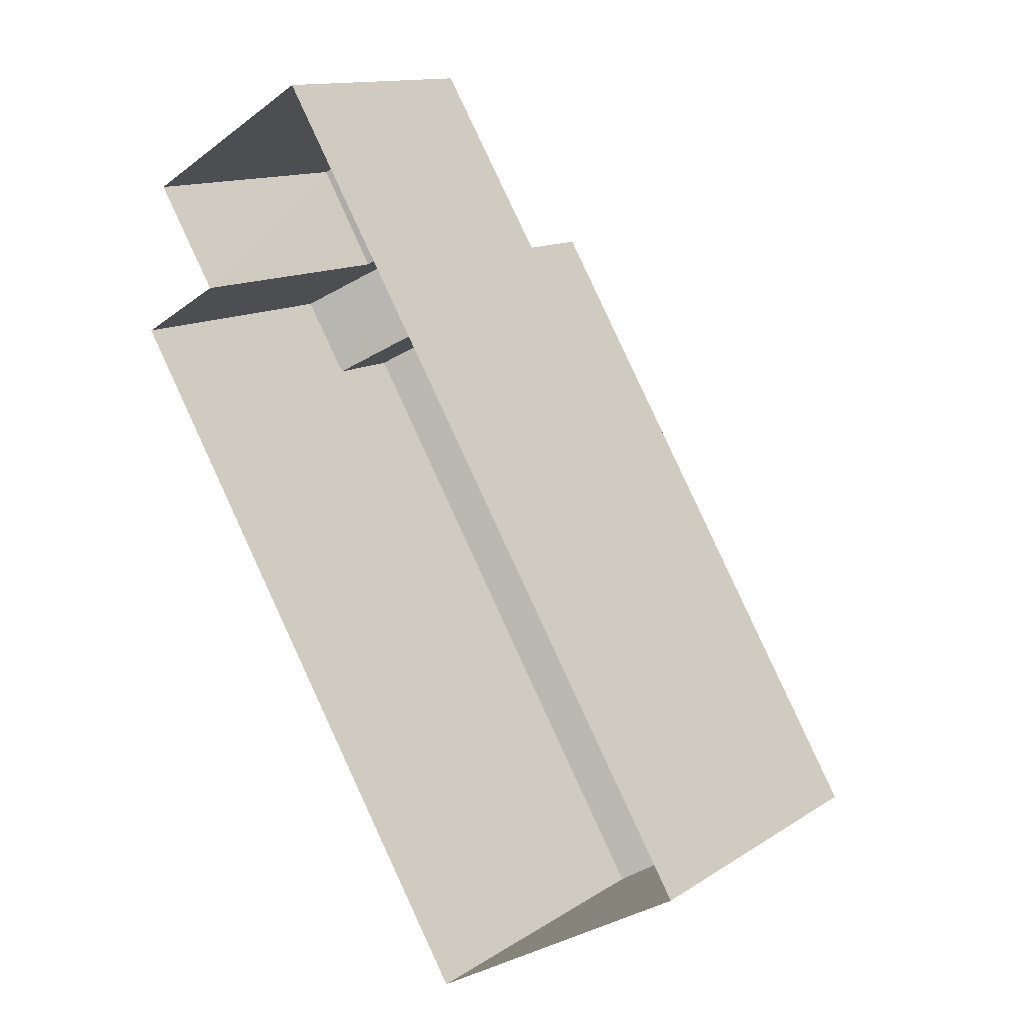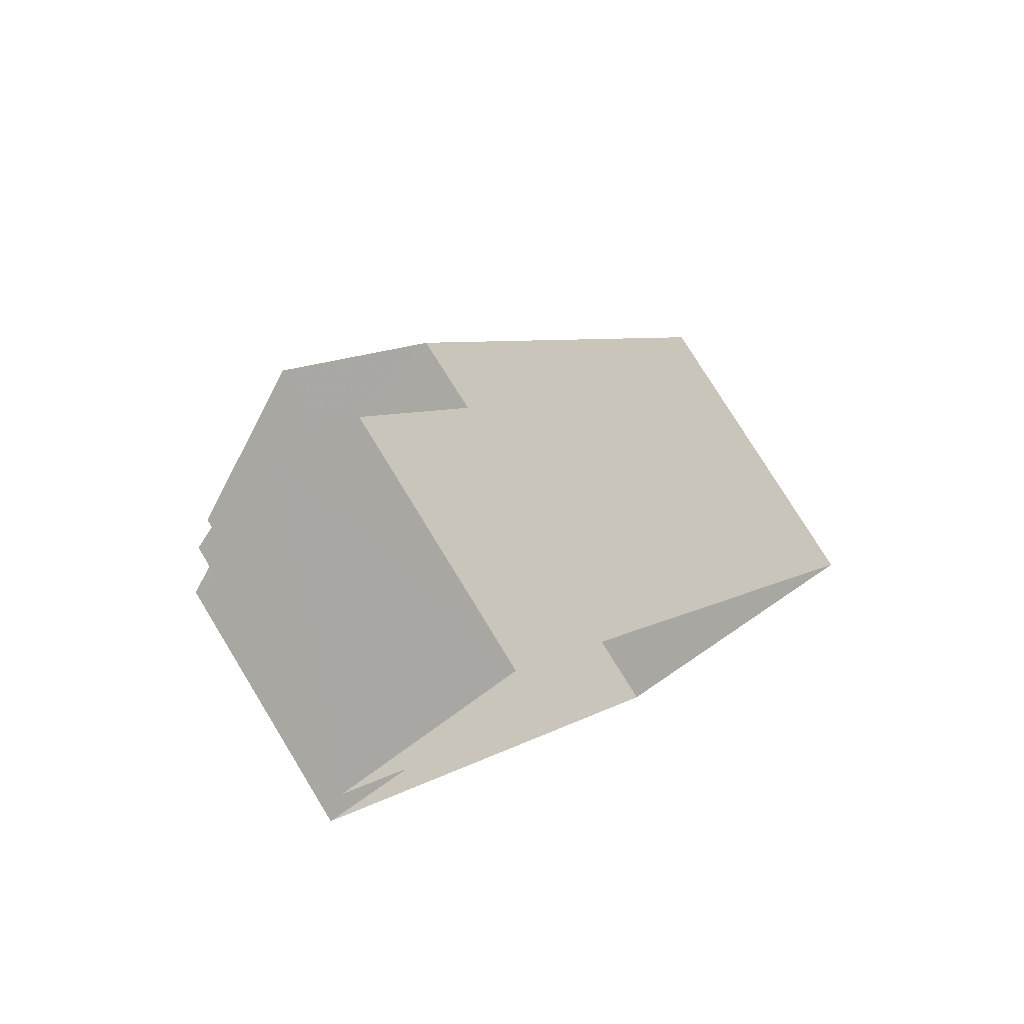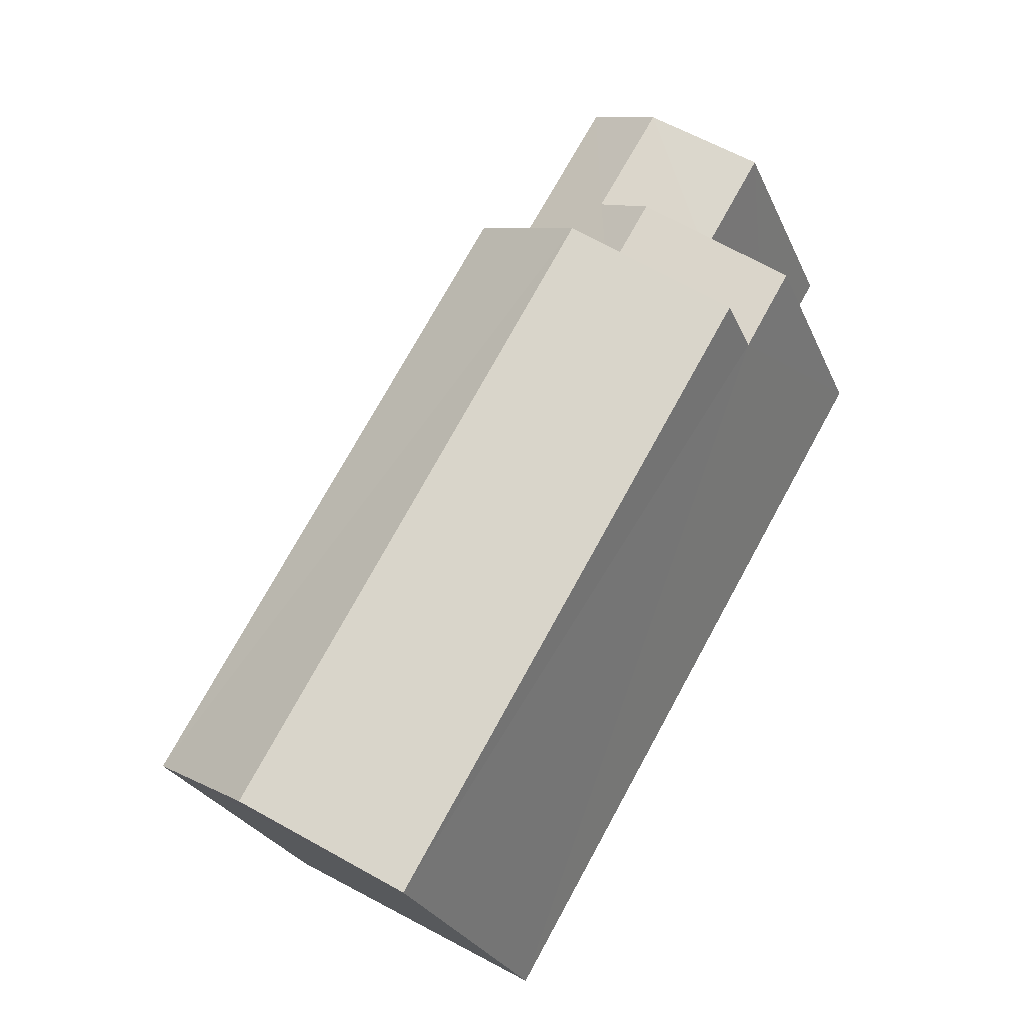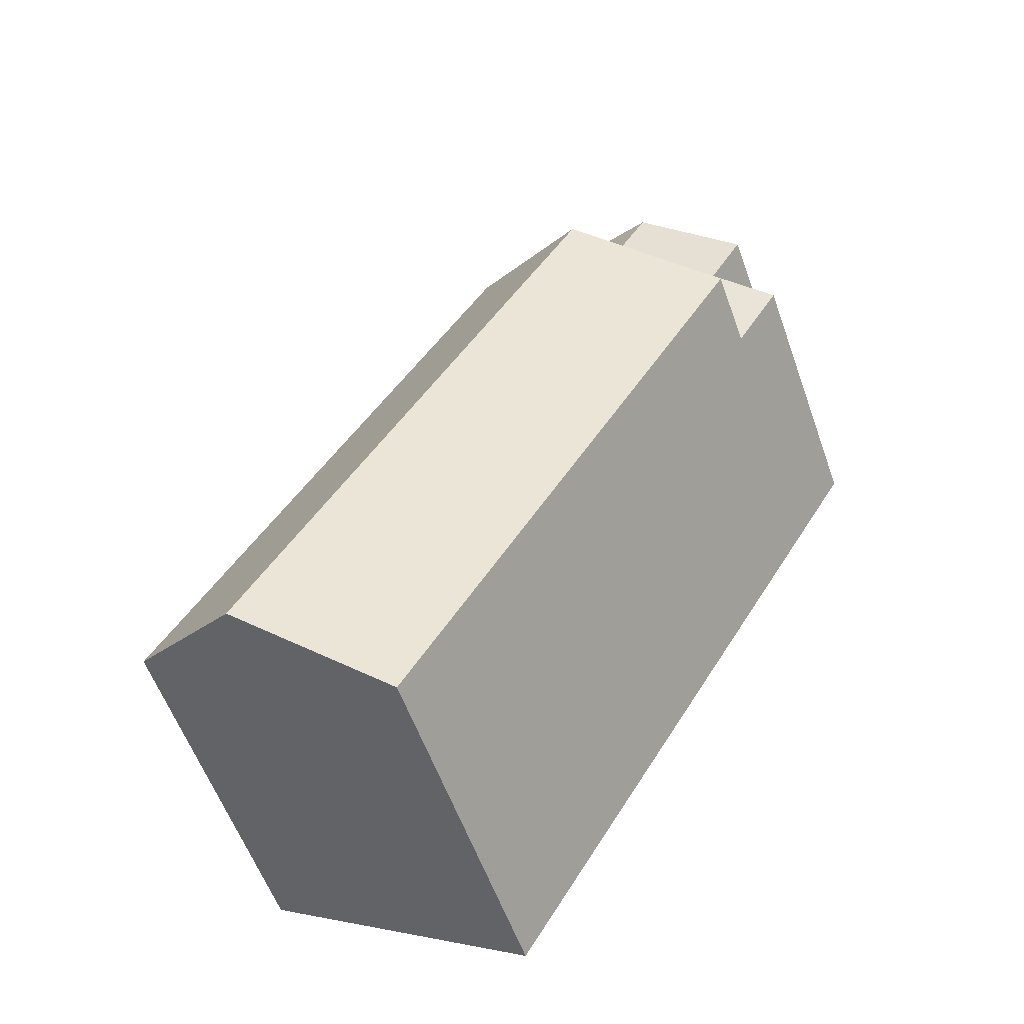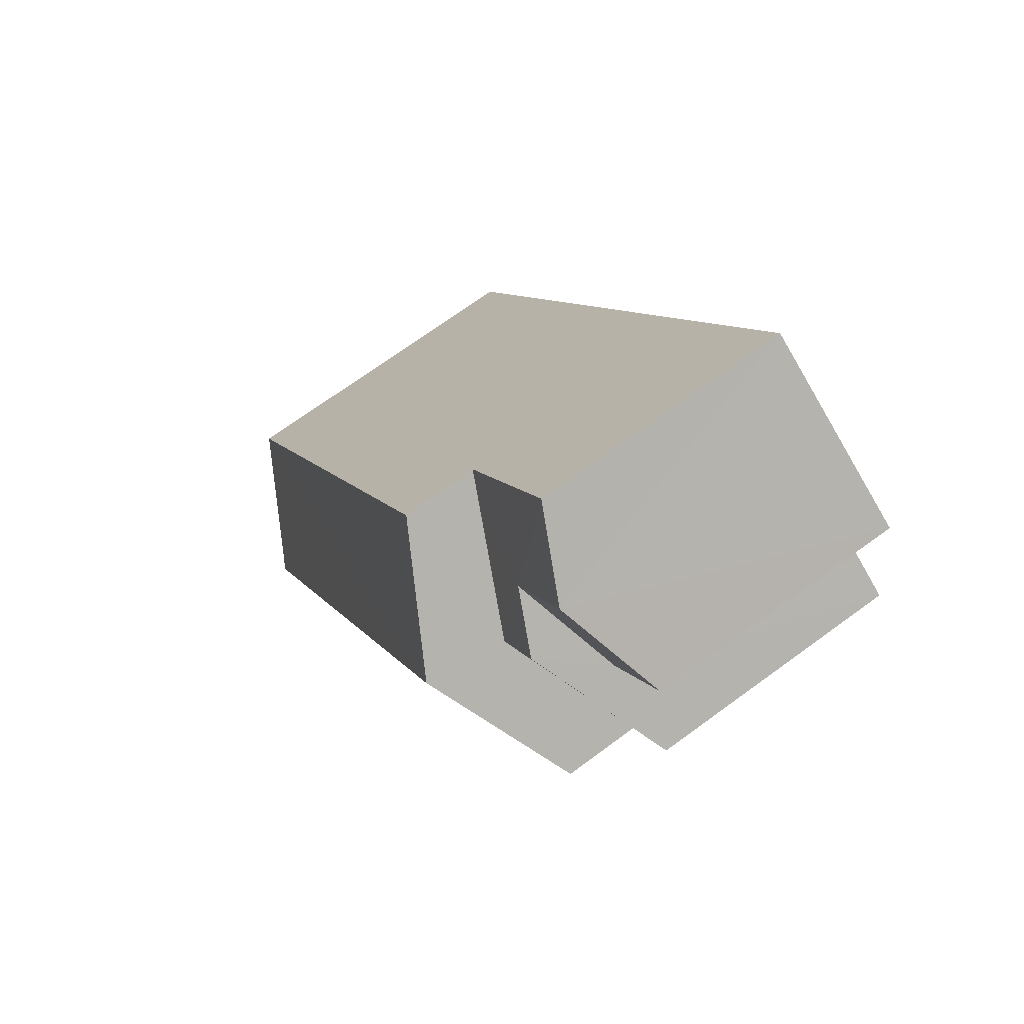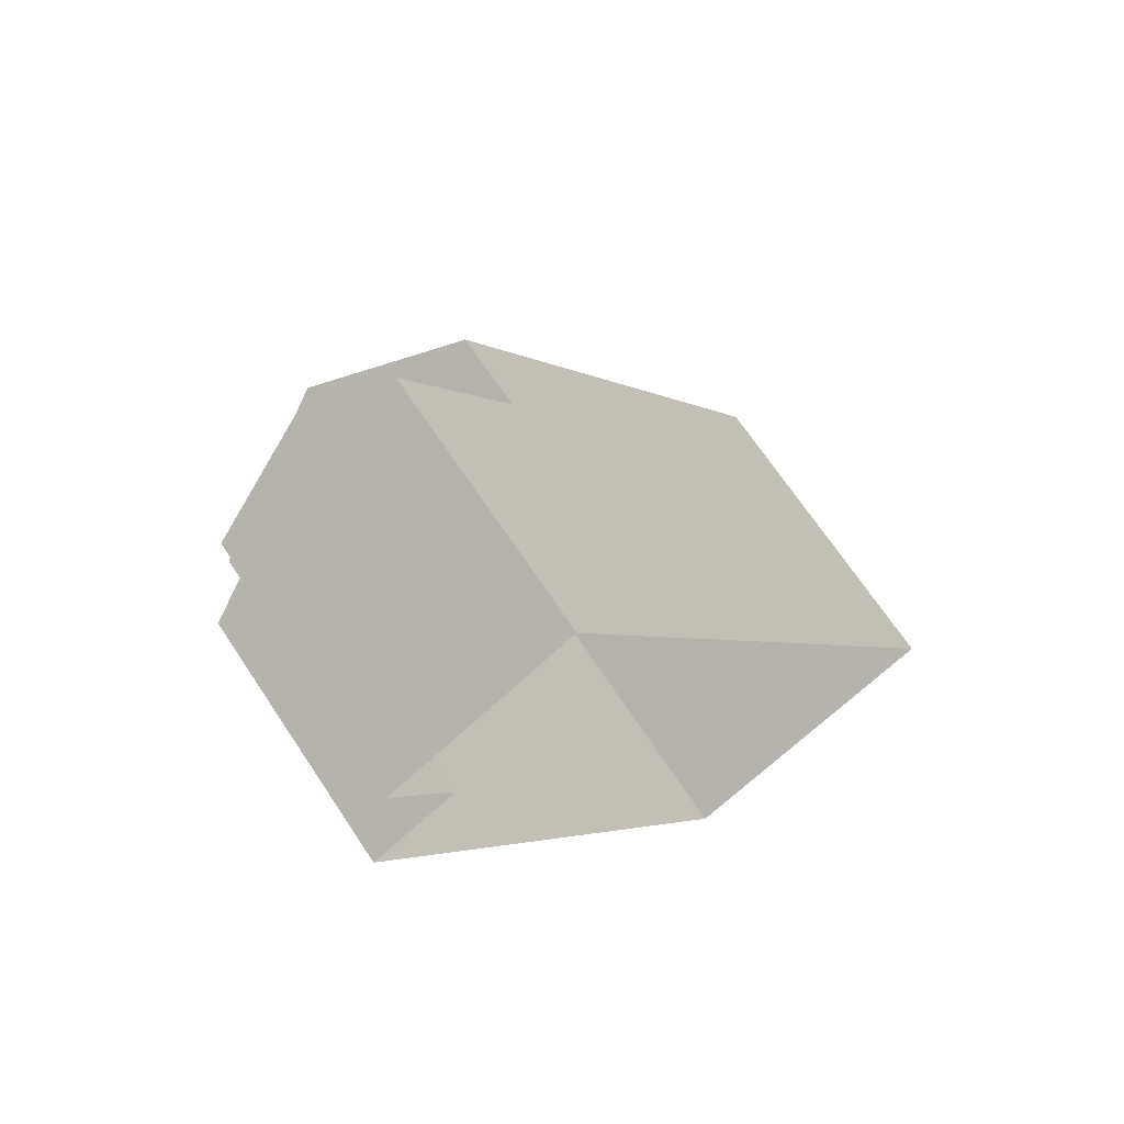
<metadata>
{"format":"obj","ext":"obj","renderer":"f3d","projection":"perspective","resolution":1024,"background":"white","views":[{"elev":13.3,"azim":-144.6,"up":"+Y"},{"elev":77.7,"azim":148.4,"up":"+Y"},{"elev":-27.2,"azim":20.2,"up":"+Y"},{"elev":-57.9,"azim":19.6,"up":"+Y"},{"elev":72.5,"azim":54.0,"up":"+Y"},{"elev":68.6,"azim":146.3,"up":"+Y"}]}
</metadata>
<code>
v -3.117e+05 4.33e+04 30.89
v -3.117e+05 4.329e+04 30.88
v -3.117e+05 4.331e+04 30.89
v -3.117e+05 4.331e+04 30.89
v -3.117e+05 4.329e+04 30.88
v -3.117e+05 4.33e+04 30.89
v -3.117e+05 4.33e+04 36.88
v -3.117e+05 4.33e+04 35.71
v -3.117e+05 4.33e+04 35.71
v -3.117e+05 4.33e+04 36.88
v -3.117e+05 4.331e+04 36.38
v -3.117e+05 4.331e+04 35.71
v -3.117e+05 4.331e+04 36.38
v -3.117e+05 4.33e+04 35.71
v -3.117e+05 4.329e+04 37.11
v -3.117e+05 4.33e+04 37.12
v -3.117e+05 4.33e+04 38.43
v -3.117e+05 4.329e+04 38.42
v -3.117e+05 4.329e+04 37.11
v -3.117e+05 4.33e+04 37.12
v -3.117e+05 4.33e+04 35.71
v -3.117e+05 4.331e+04 35.71
f 1 2 3
f 3 4 1
f 5 2 1
f 6 5 1
f 7 8 9
f 7 10 8
f 11 12 13
f 12 14 13
f 13 10 7
f 13 14 10
f 15 16 17
f 18 15 17
f 17 19 18
f 17 20 19
f 21 22 11
f 13 21 11
f 16 15 8
f 15 5 8
f 8 6 9
f 8 5 6
f 22 4 11
f 4 3 11
f 3 12 11
f 2 5 19
f 19 15 18
f 19 5 15
f 19 14 2
f 2 14 3
f 19 20 14
f 3 14 12
f 1 4 22
f 21 1 22
f 1 21 6
f 6 21 9
f 9 21 7
f 21 13 7
f 16 8 10
f 16 10 17
f 10 20 17
f 10 14 20

</code>
